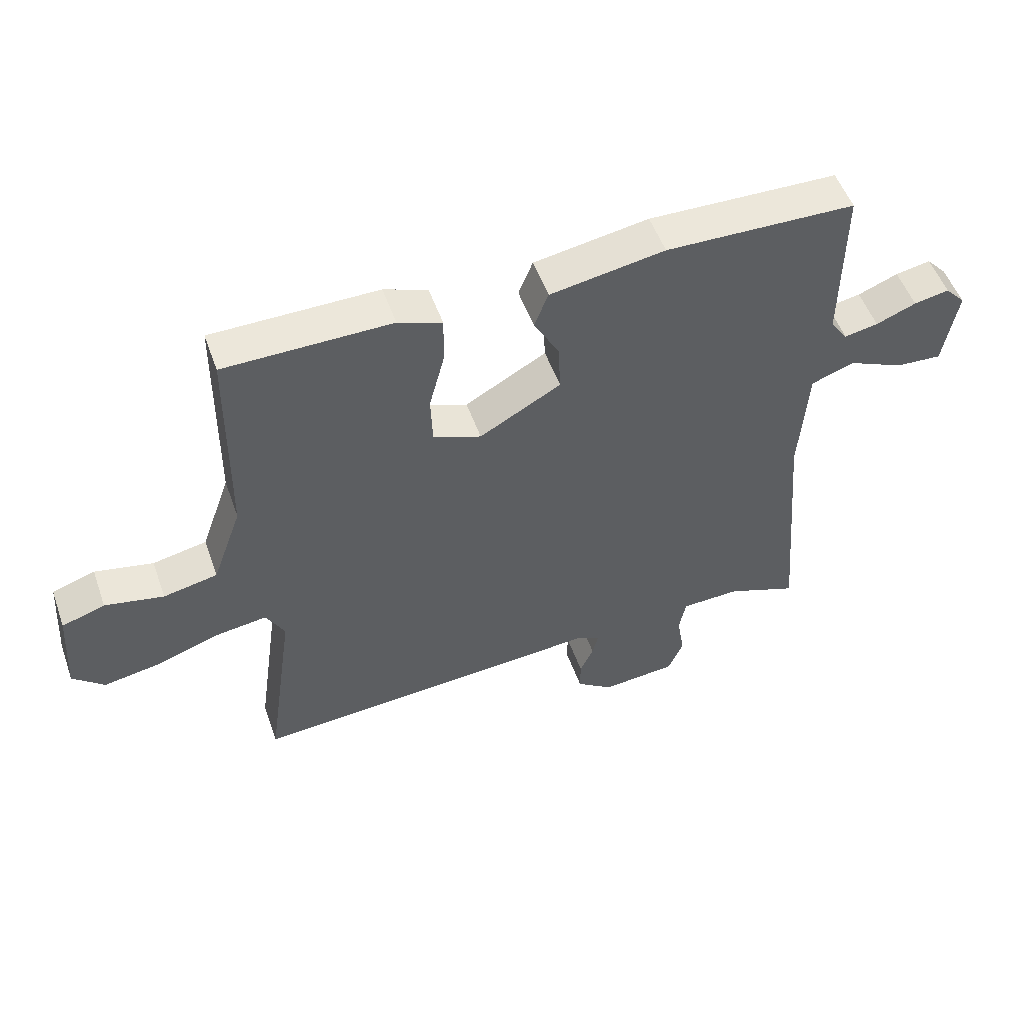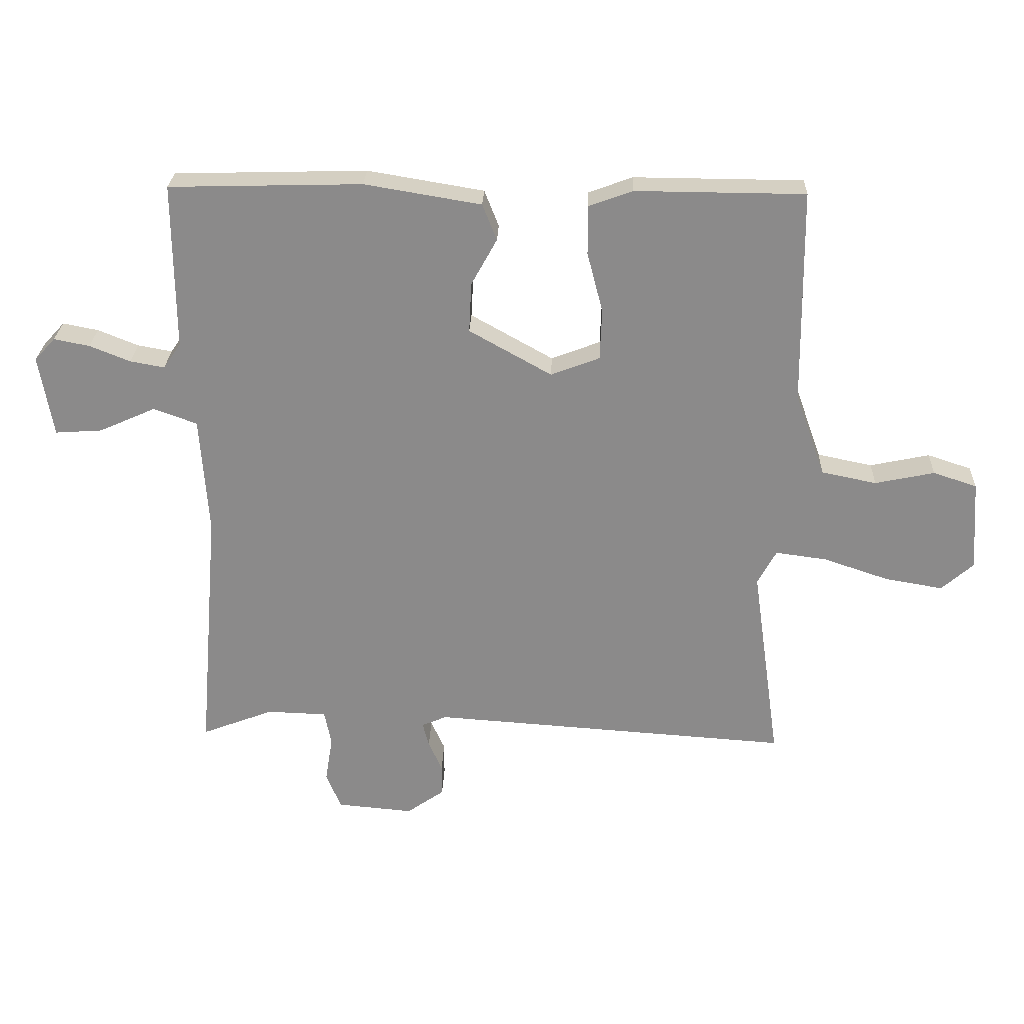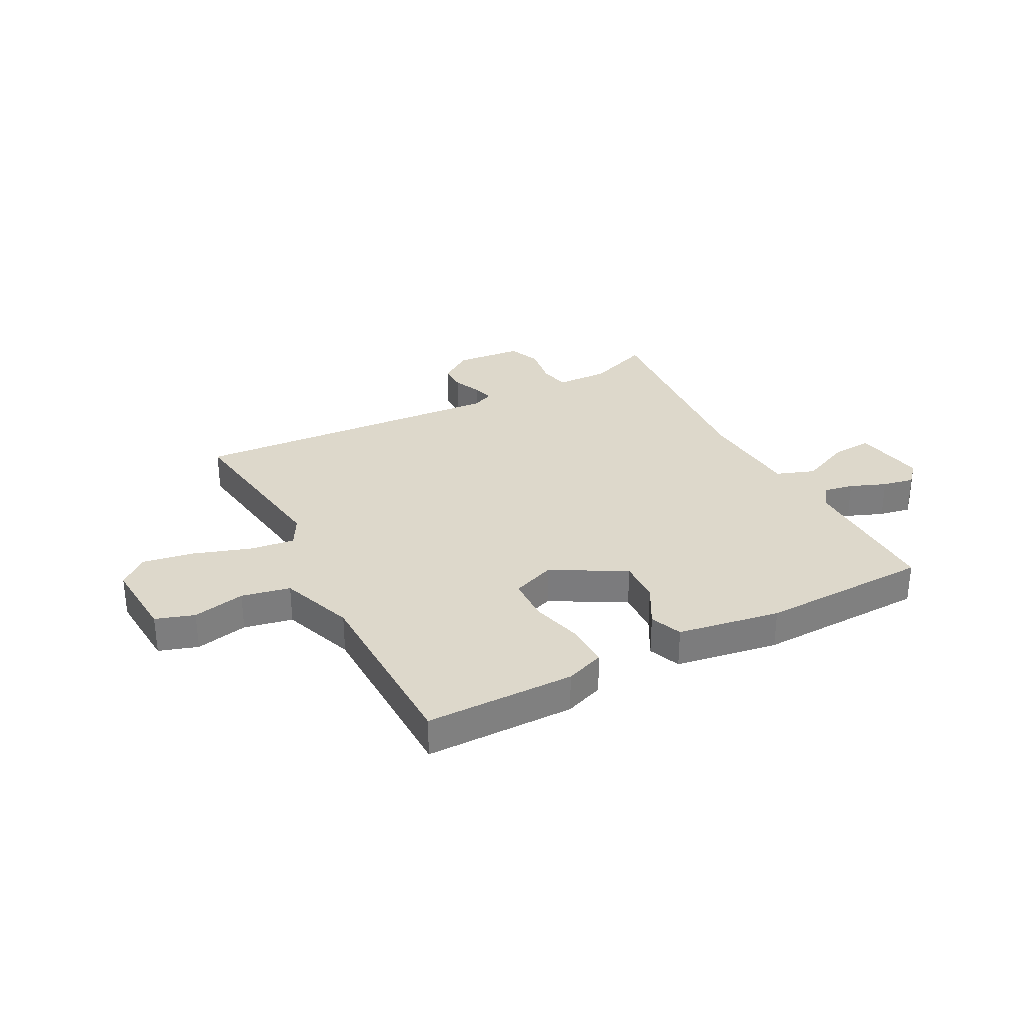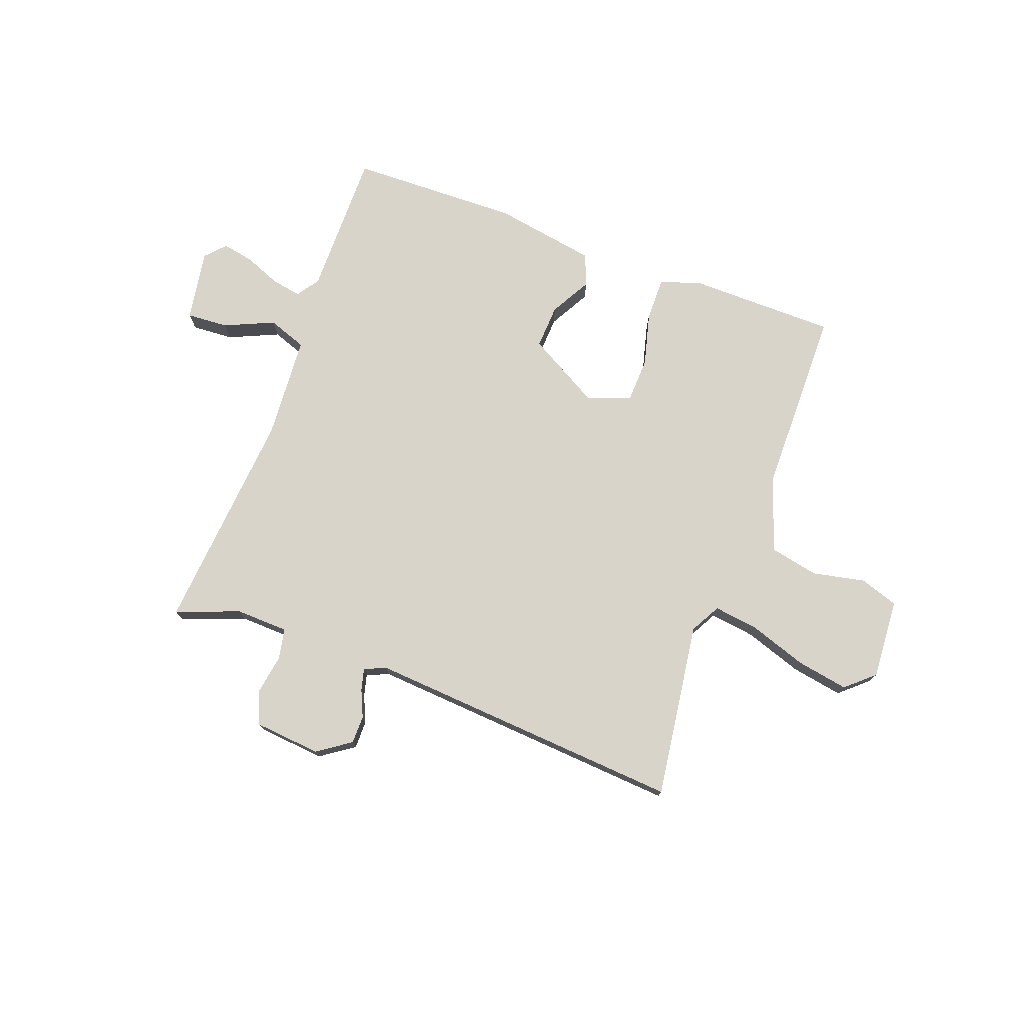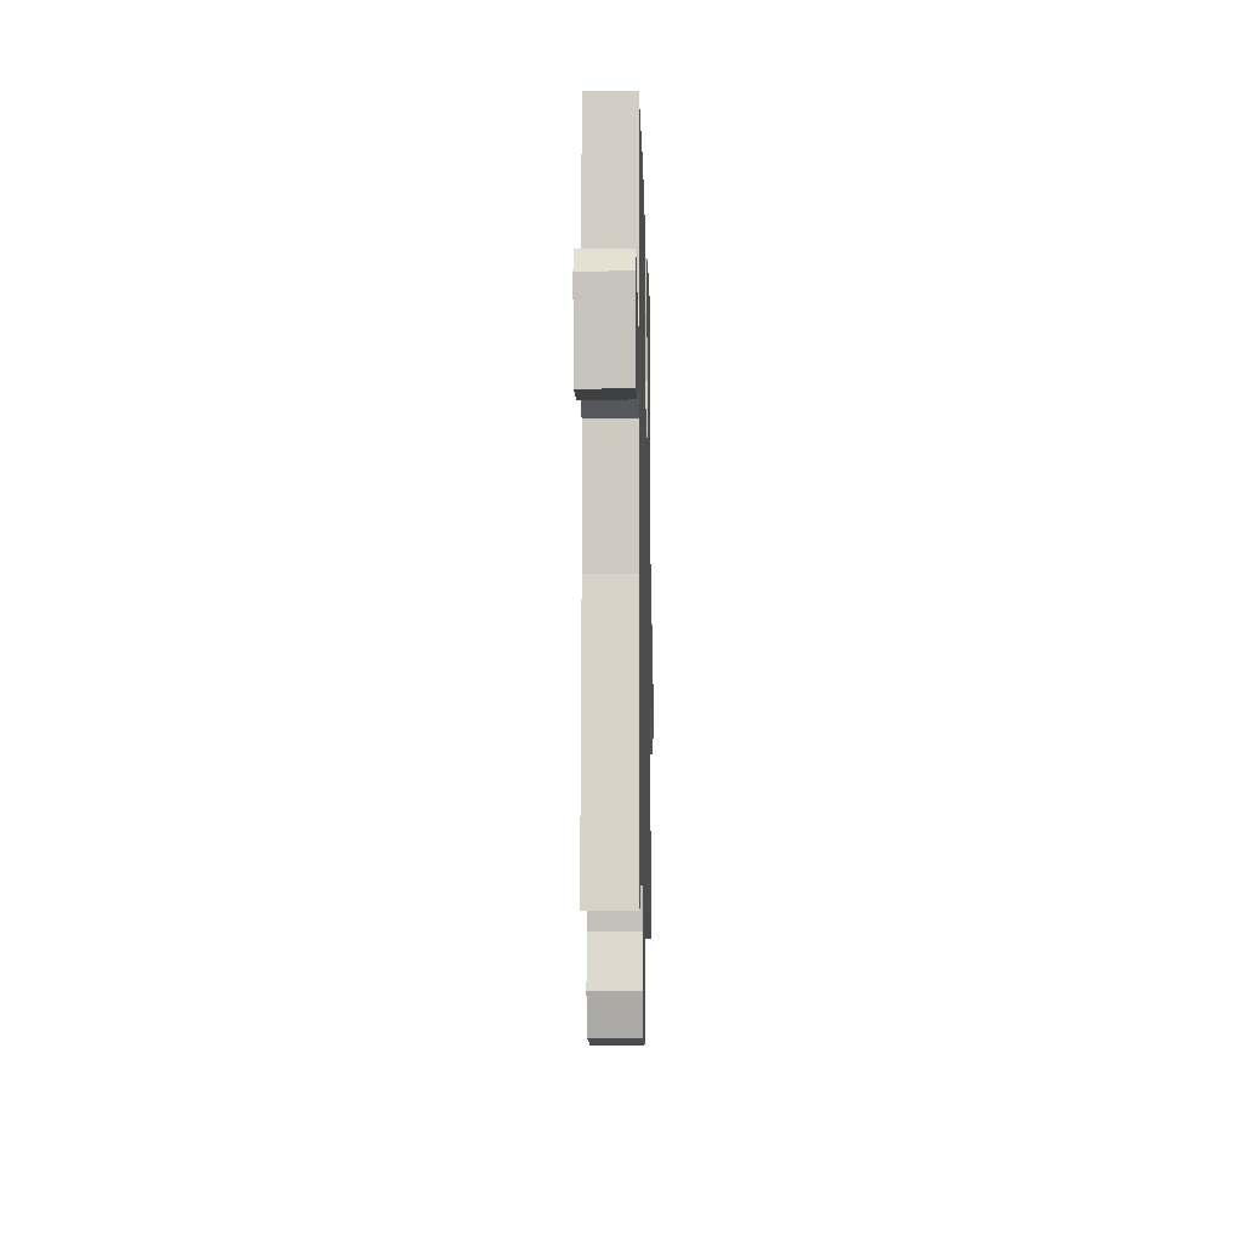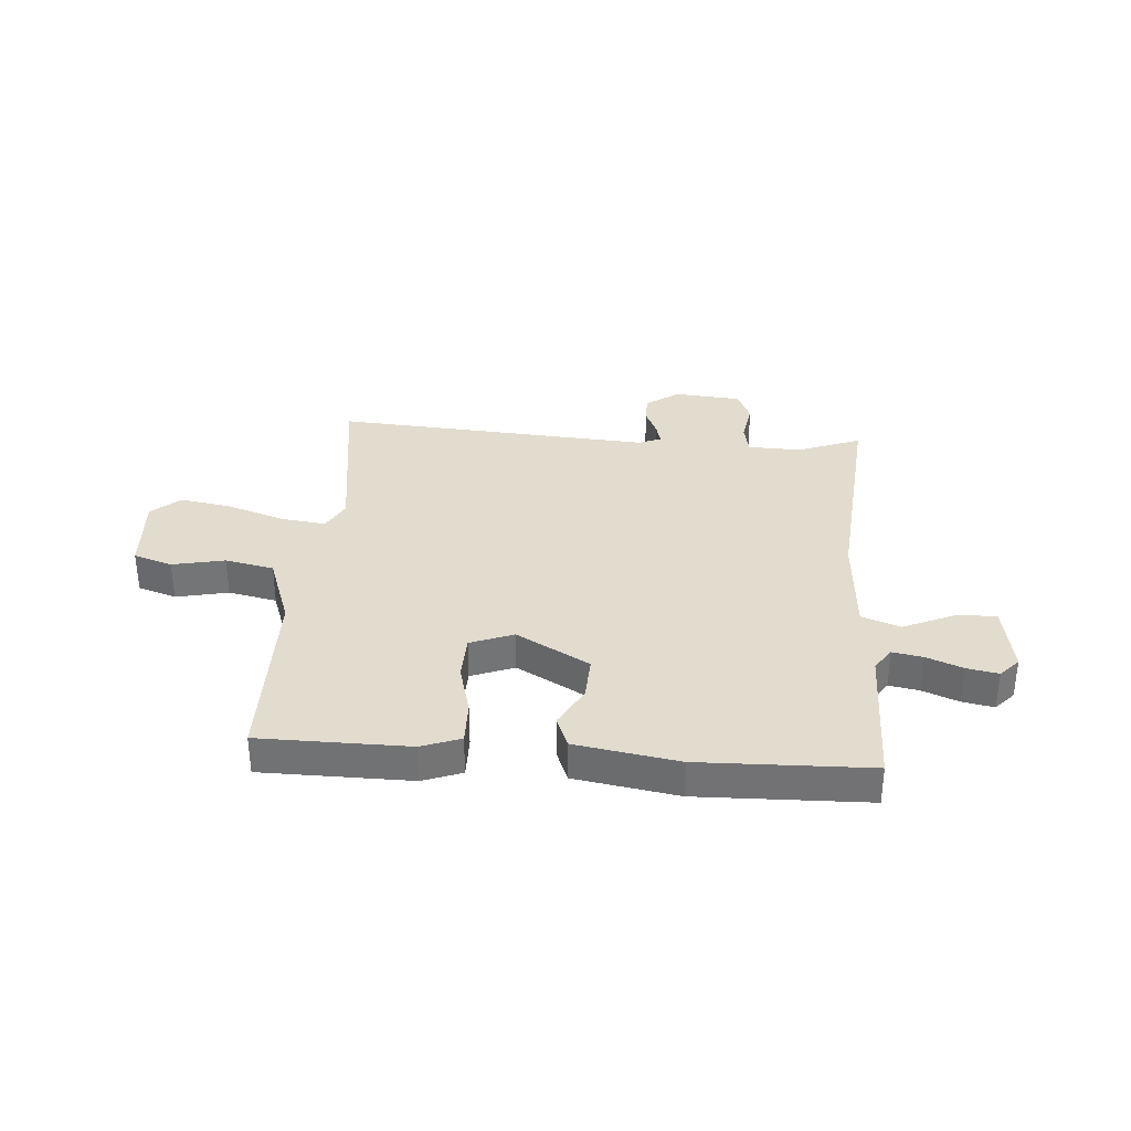
<metadata>
{"format":"obj","ext":"obj","renderer":"f3d","projection":"perspective","resolution":1024,"background":"white","views":[{"elev":52.4,"azim":-19.4,"up":"+Z"},{"elev":26.1,"azim":-177.9,"up":"+Z"},{"elev":31.3,"azim":-27.8,"up":"+Y"},{"elev":75.3,"azim":-159.6,"up":"+Y"},{"elev":-8.6,"azim":91.4,"up":"+Z"},{"elev":34.0,"azim":4.3,"up":"+Y"}]}
</metadata>
<code>
v -0.5 0.07 -0.5
v -0.455 0.07 -0.181
v -0.485 0.07 -0.126
v -0.567 0.07 -0.137
v -0.671 0.07 -0.172
v -0.764 0.07 -0.188
v -0.815 0.07 -0.143
v -0.805 0.07 0.003
v -0.735 0.07 0.026
v -0.64 0.07 0.006
v -0.552 0.07 0.024
v -0.504 0.07 0.158
v -0.5 0.07 0.5
v -0.23 0.07 0.502
v -0.159 0.07 0.476
v -0.16 0.07 0.398
v -0.185 0.07 0.302
v -0.182 0.07 0.221
v -0.104 0.07 0.191
v 0.028 0.07 0.265
v 0.024 0.07 0.345
v -0.017 0.07 0.419
v 0.006 0.07 0.477
v 0.192 0.07 0.508
v 0.5 0.07 0.5
v 0.498 0.07 0.235
v 0.526 0.07 0.194
v 0.581 0.07 0.204
v 0.646 0.07 0.23
v 0.703 0.07 0.241
v 0.736 0.07 0.205
v 0.714 0.07 0.075
v 0.639 0.07 0.08
v 0.549 0.07 0.12
v 0.479 0.07 0.095
v 0.466 0.07 -0.094
v 0.5 0.07 -0.5
v 0.385 0.07 -0.456
v 0.289 0.07 -0.459
v 0.278 0.07 -0.515
v 0.29 0.07 -0.589
v 0.266 0.07 -0.647
v 0.144 0.07 -0.658
v 0.084 0.07 -0.616
v 0.084 0.07 -0.565
v 0.106 0.07 -0.516
v 0.116 0.07 -0.477
v 0.076 0.07 -0.46
v -0.5 0 -0.5
v -0.455 0 -0.181
v -0.485 0 -0.126
v -0.567 0 -0.137
v -0.671 0 -0.172
v -0.764 0 -0.188
v -0.815 0 -0.143
v -0.805 0 0.003
v -0.735 0 0.026
v -0.64 0 0.006
v -0.552 0 0.024
v -0.504 0 0.158
v -0.5 0 0.5
v -0.23 0 0.502
v -0.159 0 0.476
v -0.16 0 0.398
v -0.185 0 0.302
v -0.182 0 0.221
v -0.104 0 0.191
v 0.028 0 0.265
v 0.024 0 0.345
v -0.017 0 0.419
v 0.006 0 0.477
v 0.192 0 0.508
v 0.5 0 0.5
v 0.498 0 0.235
v 0.526 0 0.194
v 0.581 0 0.204
v 0.646 0 0.23
v 0.703 0 0.241
v 0.736 0 0.205
v 0.714 0 0.075
v 0.639 0 0.08
v 0.549 0 0.12
v 0.479 0 0.095
v 0.466 0 -0.094
v 0.5 0 -0.5
v 0.385 0 -0.456
v 0.289 0 -0.459
v 0.278 0 -0.515
v 0.29 0 -0.589
v 0.266 0 -0.647
v 0.144 0 -0.658
v 0.084 0 -0.616
v 0.084 0 -0.565
v 0.106 0 -0.516
v 0.116 0 -0.477
v 0.076 0 -0.46
f 44 45 46
f 43 44 46
f 42 43 46
f 41 42 46
f 40 41 46
f 39 40 46 47
f 36 37 38
f 35 36 38 39
f 32 33 34
f 31 32 34
f 30 31 34
f 29 30 34
f 28 29 34
f 27 28 34 35
f 26 27 35
f 25 26 35
f 24 25 35
f 23 24 35
f 22 23 35
f 21 22 35
f 39 47 48
f 35 39 48
f 21 35 48
f 20 21 48
f 15 16 17
f 14 15 17
f 13 14 17
f 12 13 17
f 11 12 17 18
f 8 9 10
f 7 8 10
f 6 7 10
f 5 6 10
f 4 5 10
f 3 4 10 11
f 11 18 19
f 3 11 19
f 2 3 19
f 19 20 48
f 2 19 48
f 1 2 48
f 94 93 92
f 94 92 91
f 94 91 90
f 94 90 89
f 94 89 88
f 95 94 88 87
f 86 85 84
f 87 86 84 83
f 82 81 80
f 82 80 79
f 82 79 78
f 82 78 77
f 82 77 76
f 83 82 76 75
f 83 75 74
f 83 74 73
f 83 73 72
f 83 72 71
f 83 71 70
f 83 70 69
f 96 95 87
f 96 87 83
f 96 83 69
f 96 69 68
f 65 64 63
f 65 63 62
f 65 62 61
f 65 61 60
f 66 65 60 59
f 58 57 56
f 58 56 55
f 58 55 54
f 58 54 53
f 58 53 52
f 59 58 52 51
f 67 66 59
f 67 59 51
f 67 51 50
f 96 68 67
f 96 67 50
f 96 50 49
f 1 49 50 2
f 2 50 51 3
f 3 51 52 4
f 4 52 53 5
f 5 53 54 6
f 6 54 55 7
f 7 55 56 8
f 8 56 57 9
f 9 57 58 10
f 10 58 59 11
f 11 59 60 12
f 12 60 61 13
f 13 61 62 14
f 14 62 63 15
f 15 63 64 16
f 16 64 65 17
f 17 65 66 18
f 18 66 67 19
f 19 67 68 20
f 20 68 69 21
f 21 69 70 22
f 22 70 71 23
f 23 71 72 24
f 24 72 73 25
f 25 73 74 26
f 26 74 75 27
f 27 75 76 28
f 28 76 77 29
f 29 77 78 30
f 30 78 79 31
f 31 79 80 32
f 32 80 81 33
f 33 81 82 34
f 34 82 83 35
f 35 83 84 36
f 36 84 85 37
f 37 85 86 38
f 38 86 87 39
f 39 87 88 40
f 40 88 89 41
f 41 89 90 42
f 42 90 91 43
f 43 91 92 44
f 44 92 93 45
f 45 93 94 46
f 46 94 95 47
f 47 95 96 48
f 48 96 49 1

</code>
